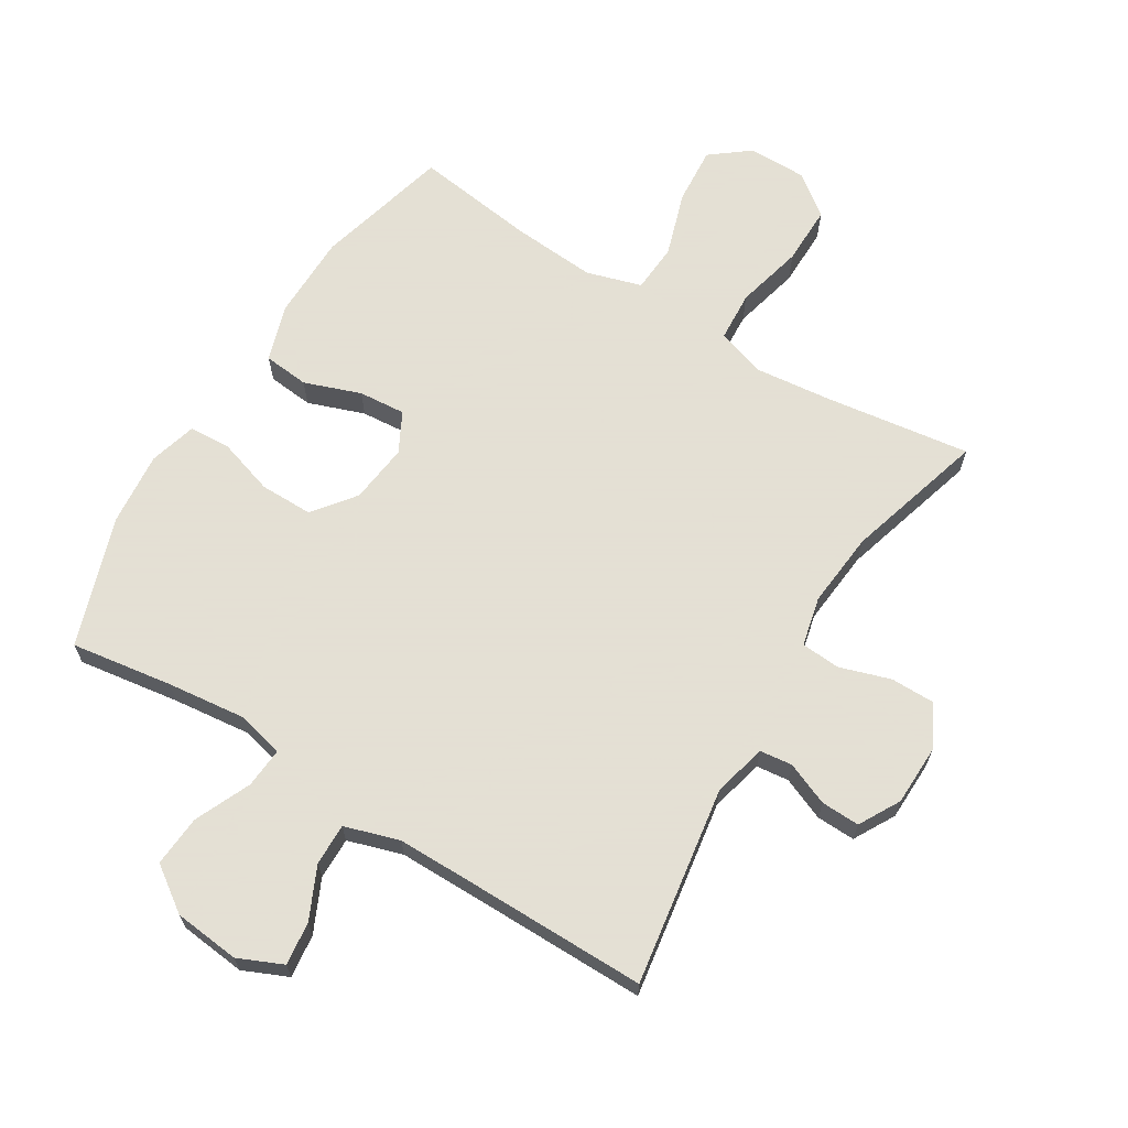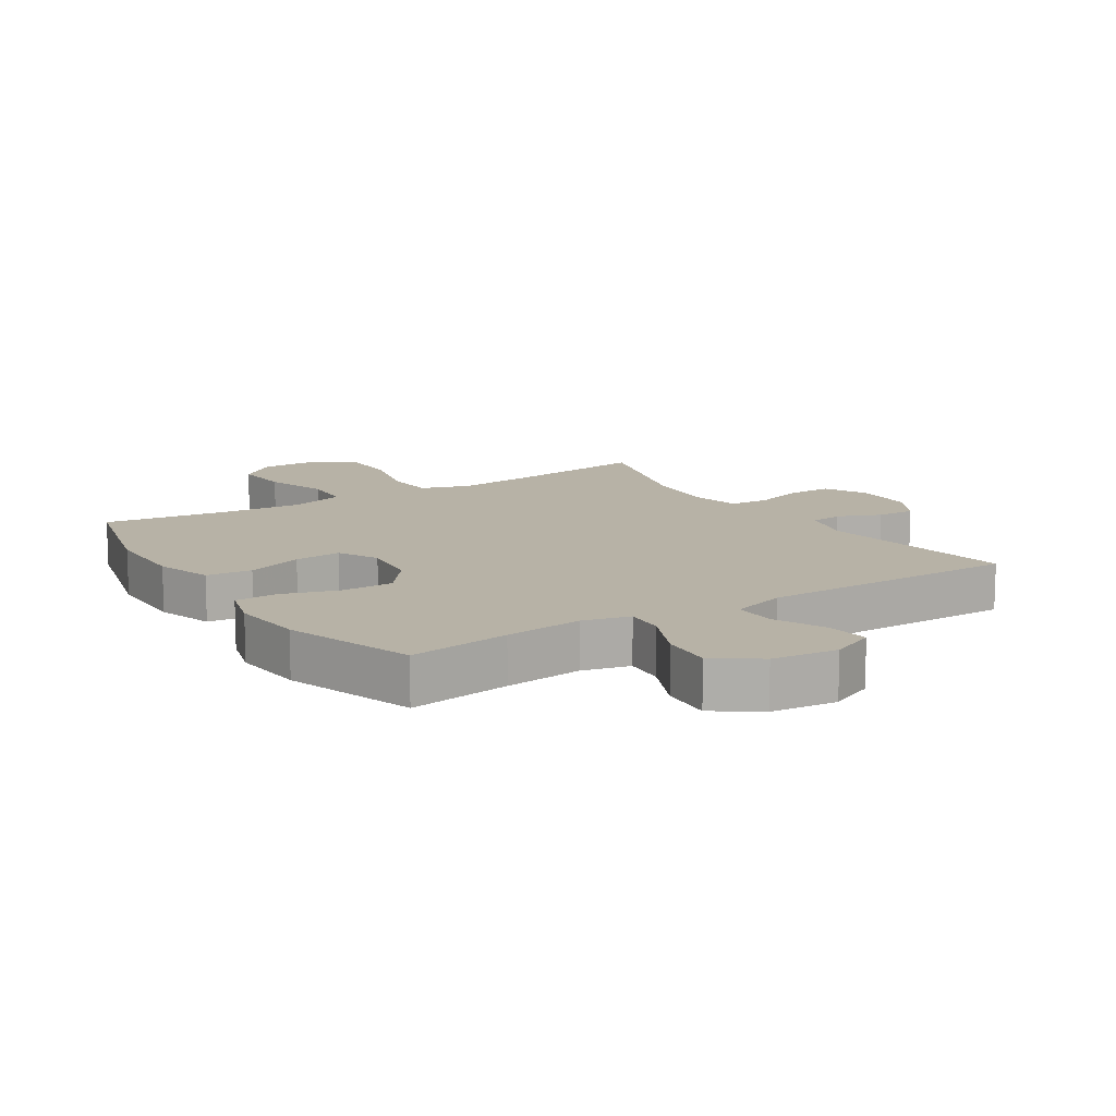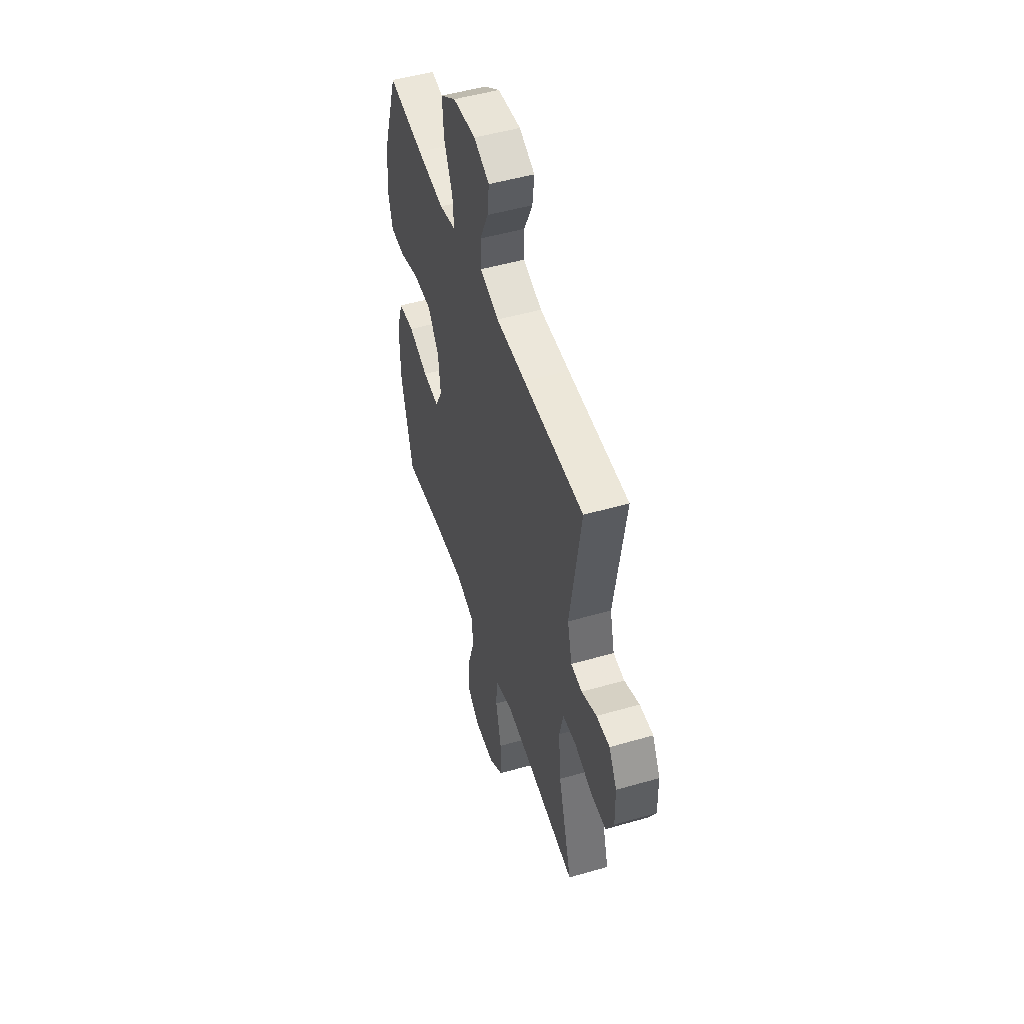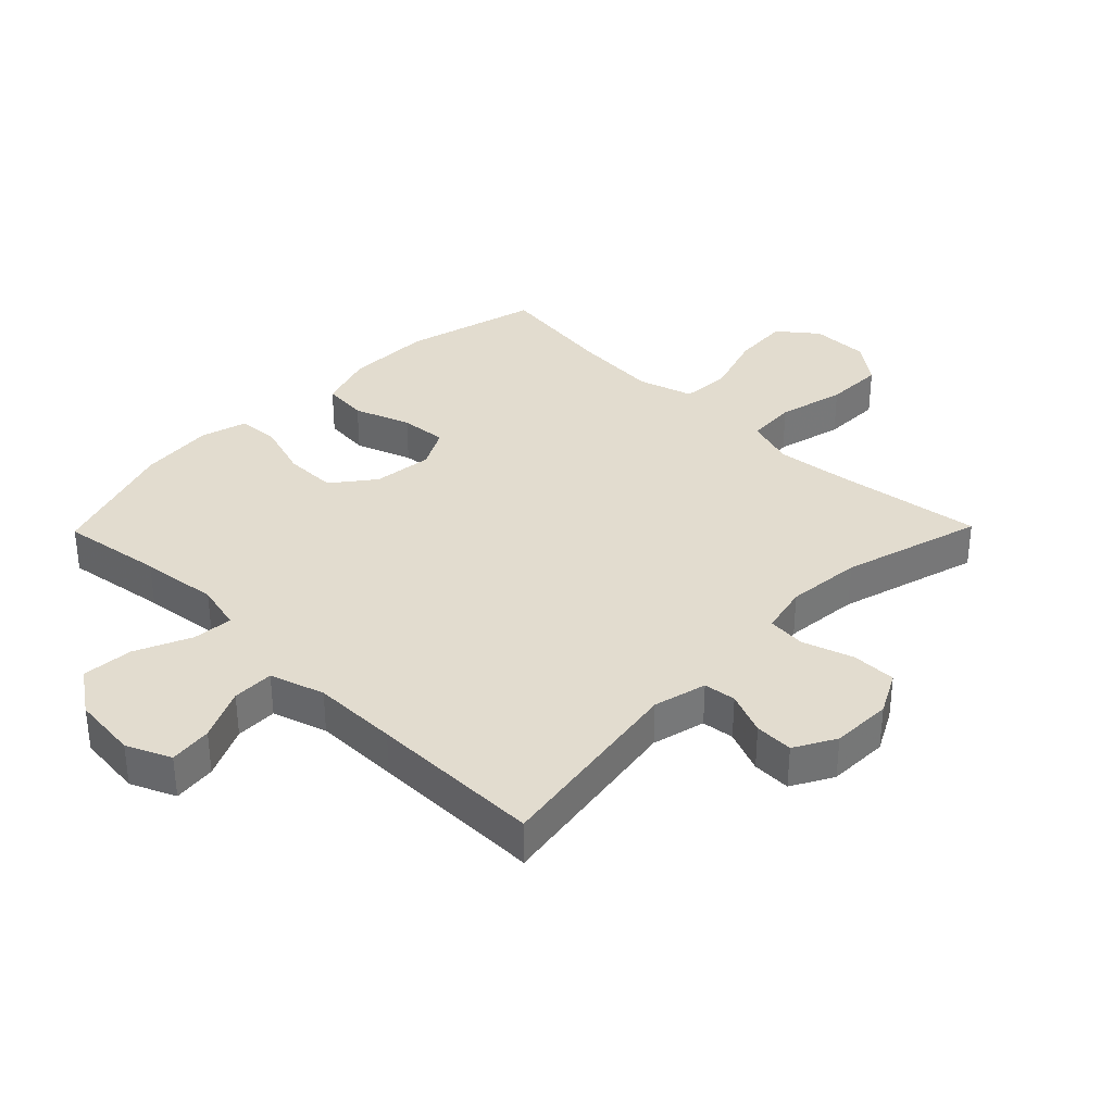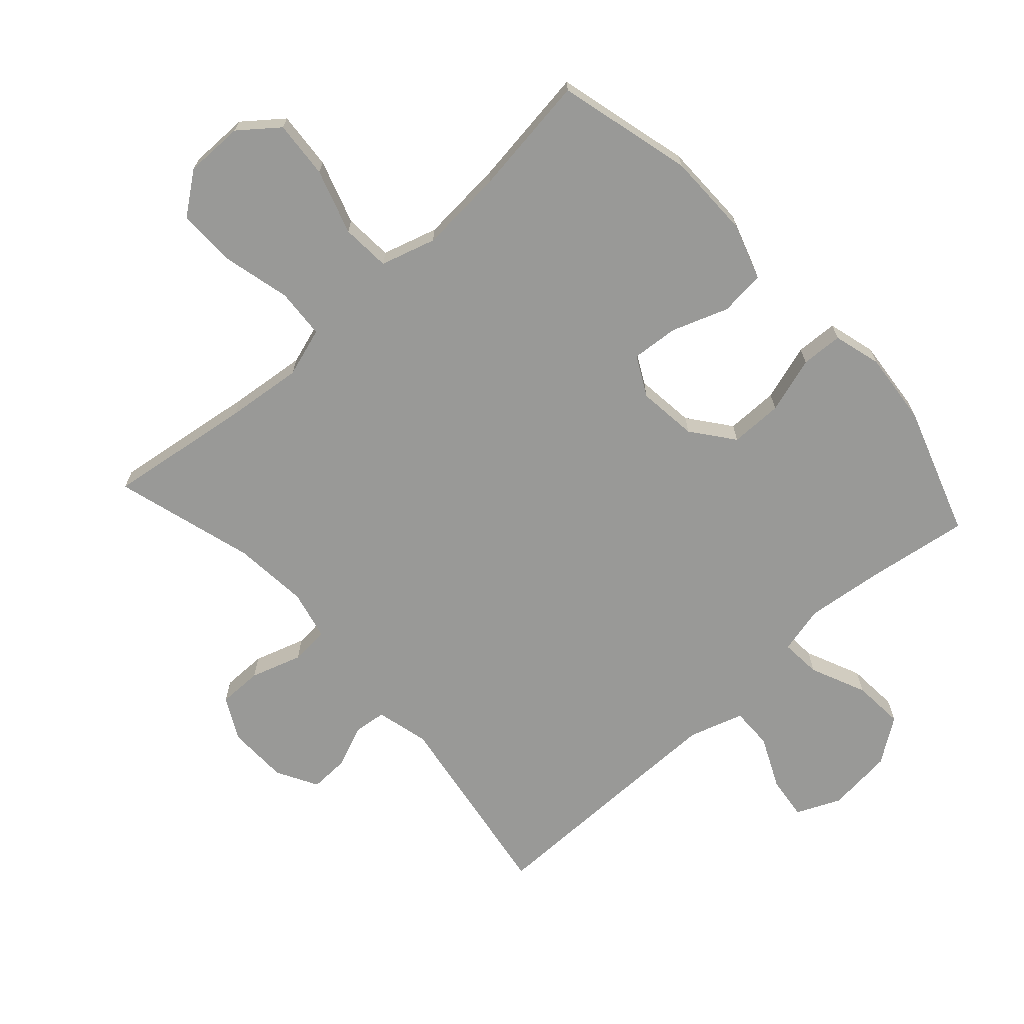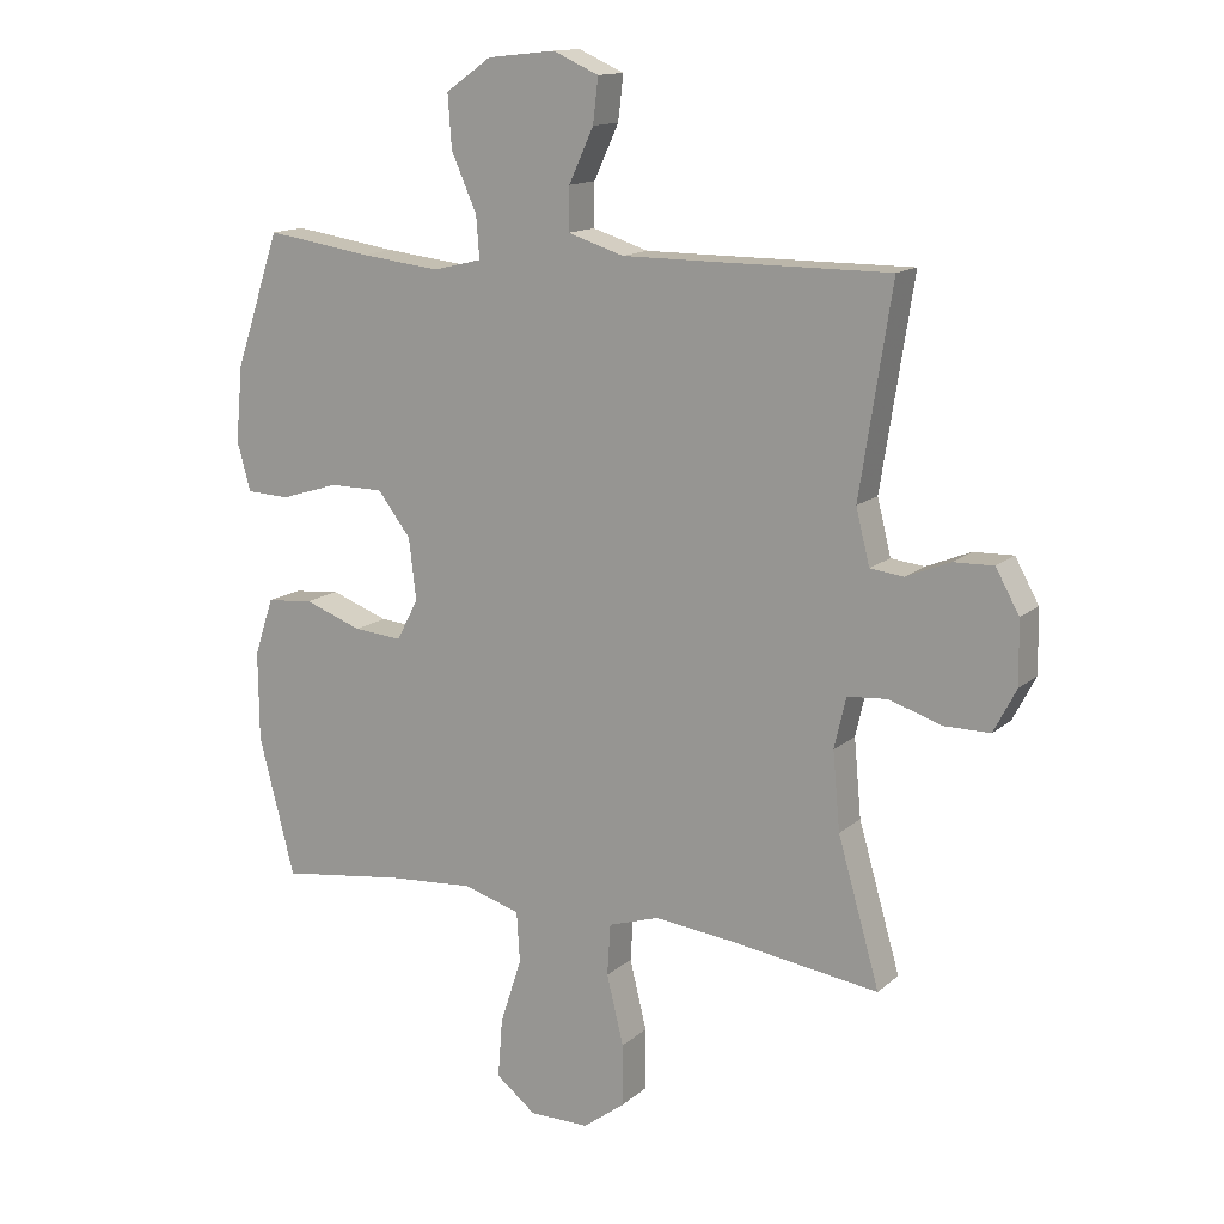
<metadata>
{"format":"obj","ext":"obj","renderer":"f3d","projection":"perspective","resolution":1024,"background":"white","views":[{"elev":66.2,"azim":31.6,"up":"+Y"},{"elev":12.5,"azim":-32.5,"up":"+Y"},{"elev":50.3,"azim":72.4,"up":"+Z"},{"elev":34.7,"azim":44.4,"up":"+Y"},{"elev":-68.8,"azim":-137.9,"up":"+Y"},{"elev":14.0,"azim":29.6,"up":"+Z"}]}
</metadata>
<code>
v 0.5 0.07 -0.5
v 0.27 0.07 -0.468
v 0.15 0.07 -0.455
v 0.072 0.07 -0.48
v 0.067 0.07 -0.559
v 0.093 0.07 -0.665
v 0.094 0.07 -0.759
v 0.029 0.07 -0.808
v -0.063 0.07 -0.808
v -0.124 0.07 -0.76
v -0.117 0.07 -0.669
v -0.084 0.07 -0.567
v -0.089 0.07 -0.49
v -0.176 0.07 -0.464
v -0.309 0.07 -0.474
v -0.5 0.07 -0.5
v -0.555 0.07 -0.287
v -0.556 0.07 -0.152
v -0.527 0.07 -0.063
v -0.455 0.07 -0.056
v -0.366 0.07 -0.088
v -0.292 0.07 -0.094
v -0.259 0.07 -0.031
v -0.27 0.07 0.063
v -0.321 0.07 0.129
v -0.404 0.07 0.129
v -0.493 0.07 0.101
v -0.559 0.07 0.104
v -0.58 0.07 0.179
v -0.569 0.07 0.295
v -0.5 0.07 0.5
v -0.339 0.07 0.476
v -0.216 0.07 0.462
v -0.141 0.07 0.48
v -0.146 0.07 0.544
v -0.185 0.07 0.632
v -0.191 0.07 0.713
v -0.121 0.07 0.762
v -0.017 0.07 0.773
v 0.053 0.07 0.742
v 0.045 0.07 0.674
v 0.007 0.07 0.592
v 0.006 0.07 0.526
v 0.092 0.07 0.499
v 0.227 0.07 0.499
v 0.5 0.07 0.5
v 0.451 0.07 0.186
v 0.472 0.07 0.102
v 0.523 0.07 0.096
v 0.591 0.07 0.124
v 0.652 0.07 0.126
v 0.688 0.07 0.061
v 0.69 0.07 -0.035
v 0.655 0.07 -0.102
v 0.585 0.07 -0.102
v 0.504 0.07 -0.076
v 0.443 0.07 -0.081
v 0.425 0.07 -0.159
v 0.436 0.07 -0.278
v 0.5 0 -0.5
v 0.27 0 -0.468
v 0.15 0 -0.455
v 0.072 0 -0.48
v 0.067 0 -0.559
v 0.093 0 -0.665
v 0.094 0 -0.759
v 0.029 0 -0.808
v -0.063 0 -0.808
v -0.124 0 -0.76
v -0.117 0 -0.669
v -0.084 0 -0.567
v -0.089 0 -0.49
v -0.176 0 -0.464
v -0.309 0 -0.474
v -0.5 0 -0.5
v -0.555 0 -0.287
v -0.556 0 -0.152
v -0.527 0 -0.063
v -0.455 0 -0.056
v -0.366 0 -0.088
v -0.292 0 -0.094
v -0.259 0 -0.031
v -0.27 0 0.063
v -0.321 0 0.129
v -0.404 0 0.129
v -0.493 0 0.101
v -0.559 0 0.104
v -0.58 0 0.179
v -0.569 0 0.295
v -0.5 0 0.5
v -0.339 0 0.476
v -0.216 0 0.462
v -0.141 0 0.48
v -0.146 0 0.544
v -0.185 0 0.632
v -0.191 0 0.713
v -0.121 0 0.762
v -0.017 0 0.773
v 0.053 0 0.742
v 0.045 0 0.674
v 0.007 0 0.592
v 0.006 0 0.526
v 0.092 0 0.499
v 0.227 0 0.499
v 0.5 0 0.5
v 0.451 0 0.186
v 0.472 0 0.102
v 0.523 0 0.096
v 0.591 0 0.124
v 0.652 0 0.126
v 0.688 0 0.061
v 0.69 0 -0.035
v 0.655 0 -0.102
v 0.585 0 -0.102
v 0.504 0 -0.076
v 0.443 0 -0.081
v 0.425 0 -0.159
v 0.436 0 -0.278
f 53 54 55 56
f 53 56 57
f 52 53 57
f 49 50 51 52
f 48 49 52 57
f 47 48 57 58
f 45 46 47
f 44 45 47 58
f 39 40 41 42
f 39 42 43
f 38 39 43
f 35 36 37 38
f 34 35 38 43
f 29 30 31 32
f 29 32 33
f 26 27 28 29
f 25 26 29 33
f 24 25 33 34
f 18 19 20 21
f 18 21 22
f 15 16 17 18
f 14 15 18 22
f 13 14 22 23
f 9 10 11 12
f 9 12 13
f 8 9 13
f 5 6 7 8
f 4 5 8 13
f 3 4 13 23
f 59 1 2
f 43 44 58 59
f 24 34 43 59
f 23 24 59
f 2 3 23 59
f 115 114 113 112
f 116 115 112
f 116 112 111
f 111 110 109 108
f 116 111 108 107
f 117 116 107 106
f 106 105 104
f 117 106 104 103
f 101 100 99 98
f 102 101 98
f 102 98 97
f 97 96 95 94
f 102 97 94 93
f 91 90 89 88
f 92 91 88
f 88 87 86 85
f 92 88 85 84
f 93 92 84 83
f 80 79 78 77
f 81 80 77
f 77 76 75 74
f 81 77 74 73
f 82 81 73 72
f 71 70 69 68
f 72 71 68
f 72 68 67
f 67 66 65 64
f 72 67 64 63
f 82 72 63 62
f 61 60 118
f 118 117 103 102
f 118 102 93 83
f 118 83 82
f 118 82 62 61
f 1 60 61 2
f 2 61 62 3
f 3 62 63 4
f 4 63 64 5
f 5 64 65 6
f 6 65 66 7
f 7 66 67 8
f 8 67 68 9
f 9 68 69 10
f 10 69 70 11
f 11 70 71 12
f 12 71 72 13
f 13 72 73 14
f 14 73 74 15
f 15 74 75 16
f 16 75 76 17
f 17 76 77 18
f 18 77 78 19
f 19 78 79 20
f 20 79 80 21
f 21 80 81 22
f 22 81 82 23
f 23 82 83 24
f 24 83 84 25
f 25 84 85 26
f 26 85 86 27
f 27 86 87 28
f 28 87 88 29
f 29 88 89 30
f 30 89 90 31
f 31 90 91 32
f 32 91 92 33
f 33 92 93 34
f 34 93 94 35
f 35 94 95 36
f 36 95 96 37
f 37 96 97 38
f 38 97 98 39
f 39 98 99 40
f 40 99 100 41
f 41 100 101 42
f 42 101 102 43
f 43 102 103 44
f 44 103 104 45
f 45 104 105 46
f 46 105 106 47
f 47 106 107 48
f 48 107 108 49
f 49 108 109 50
f 50 109 110 51
f 51 110 111 52
f 52 111 112 53
f 53 112 113 54
f 54 113 114 55
f 55 114 115 56
f 56 115 116 57
f 57 116 117 58
f 58 117 118 59
f 59 118 60 1

</code>
